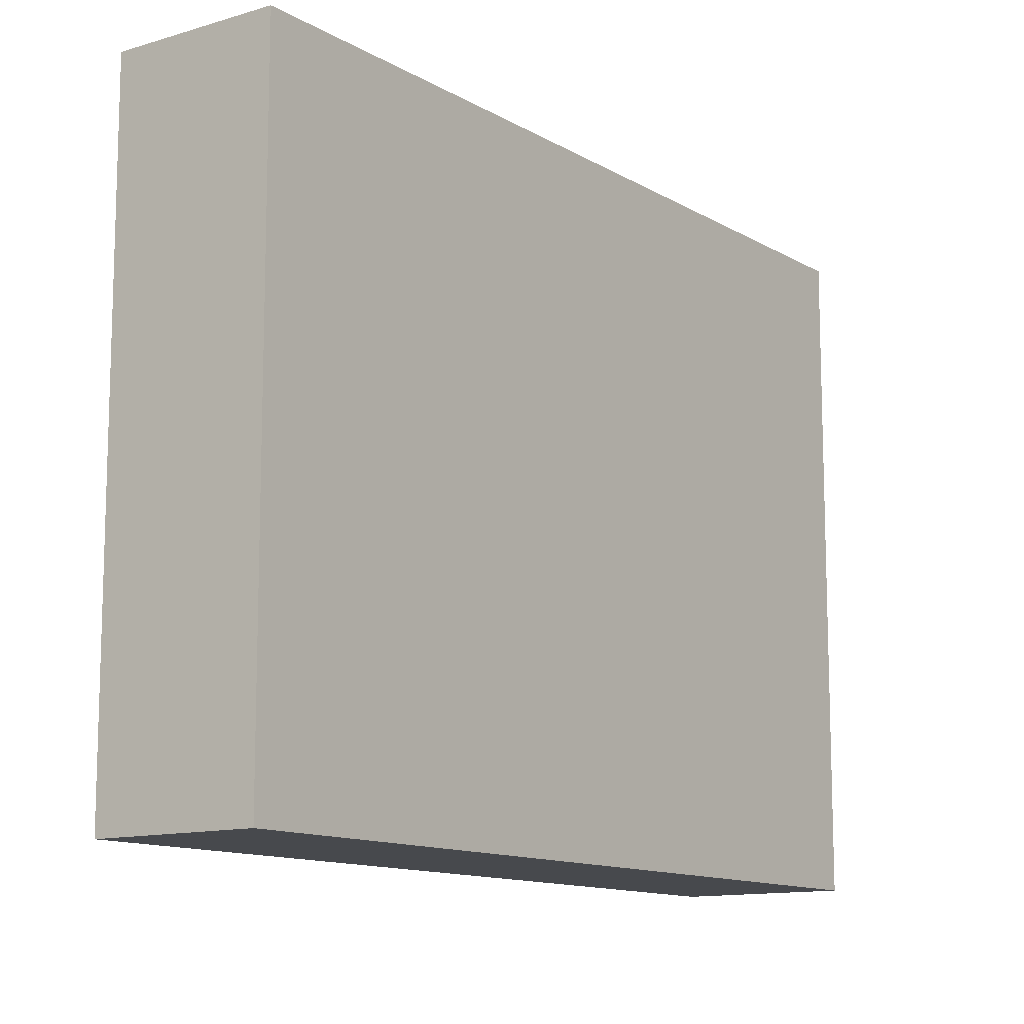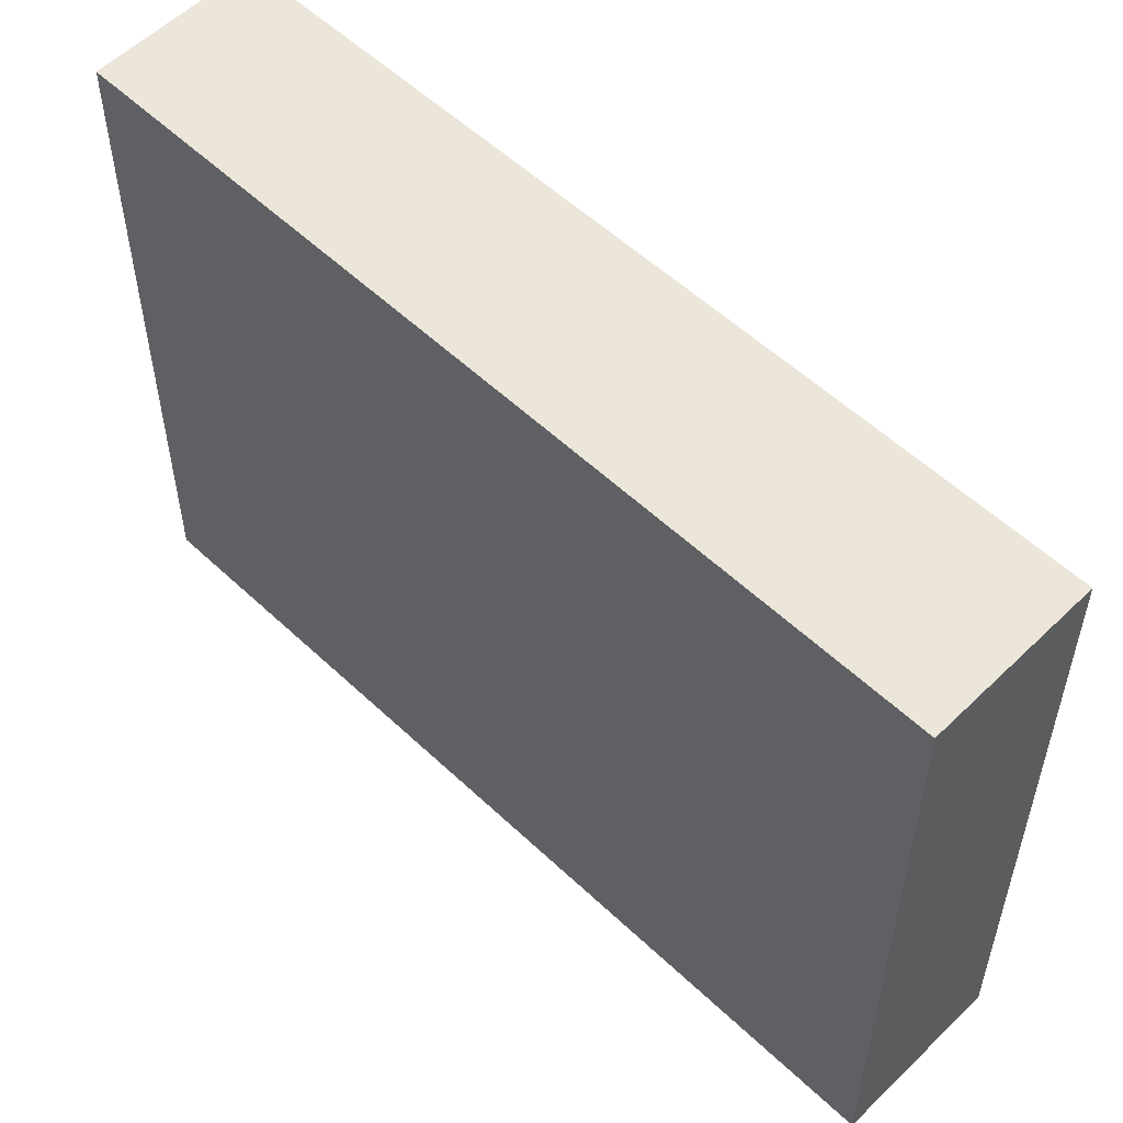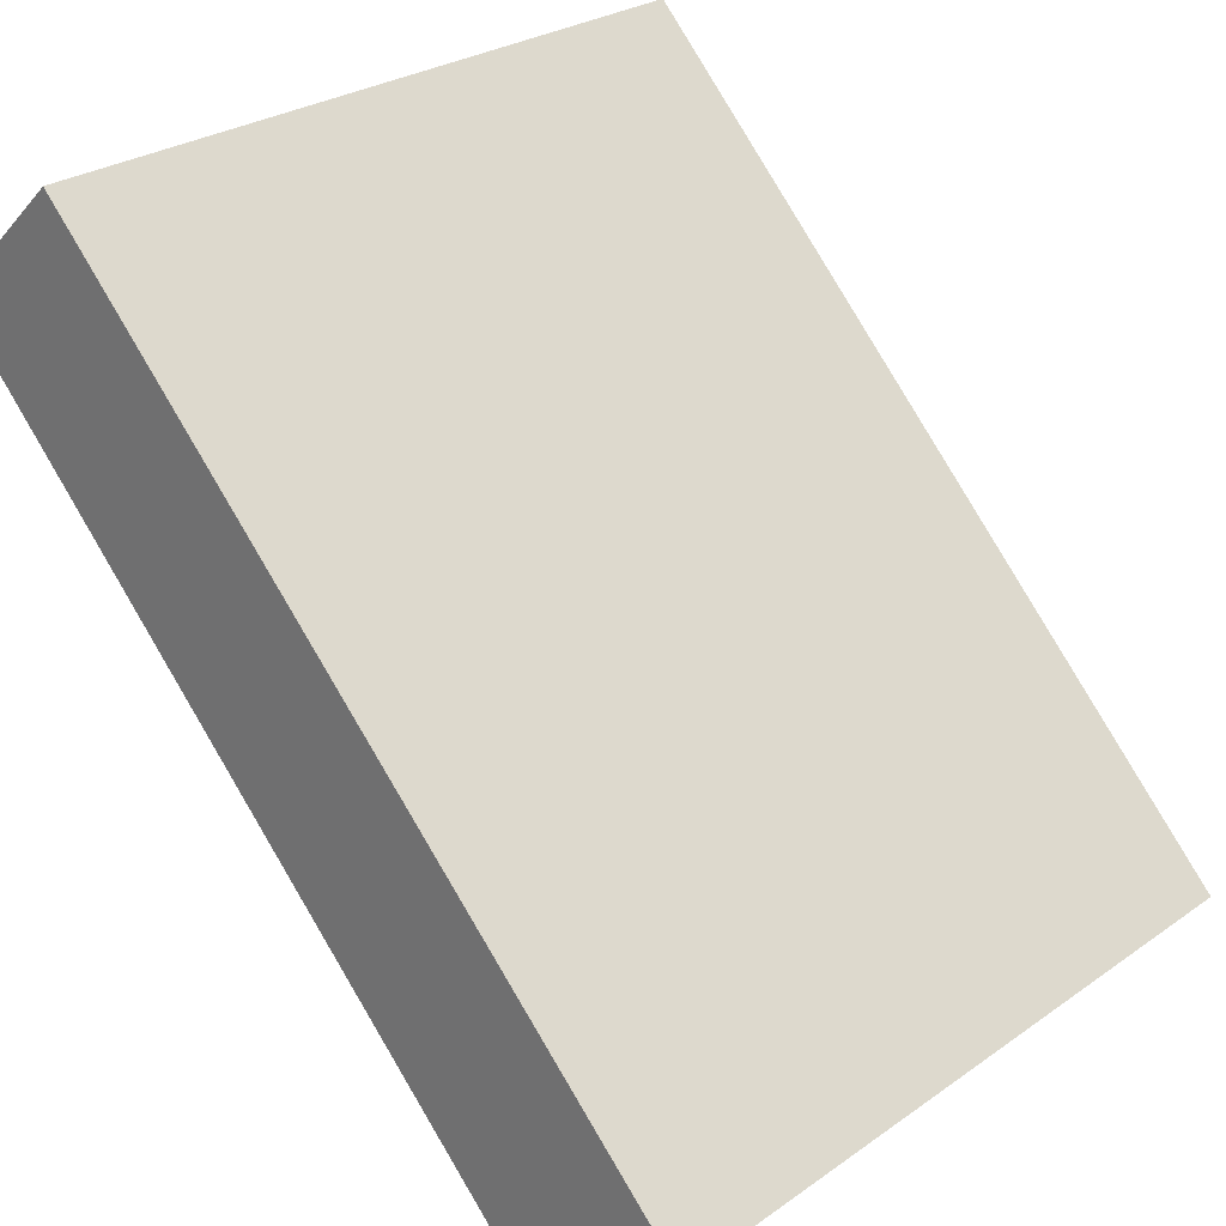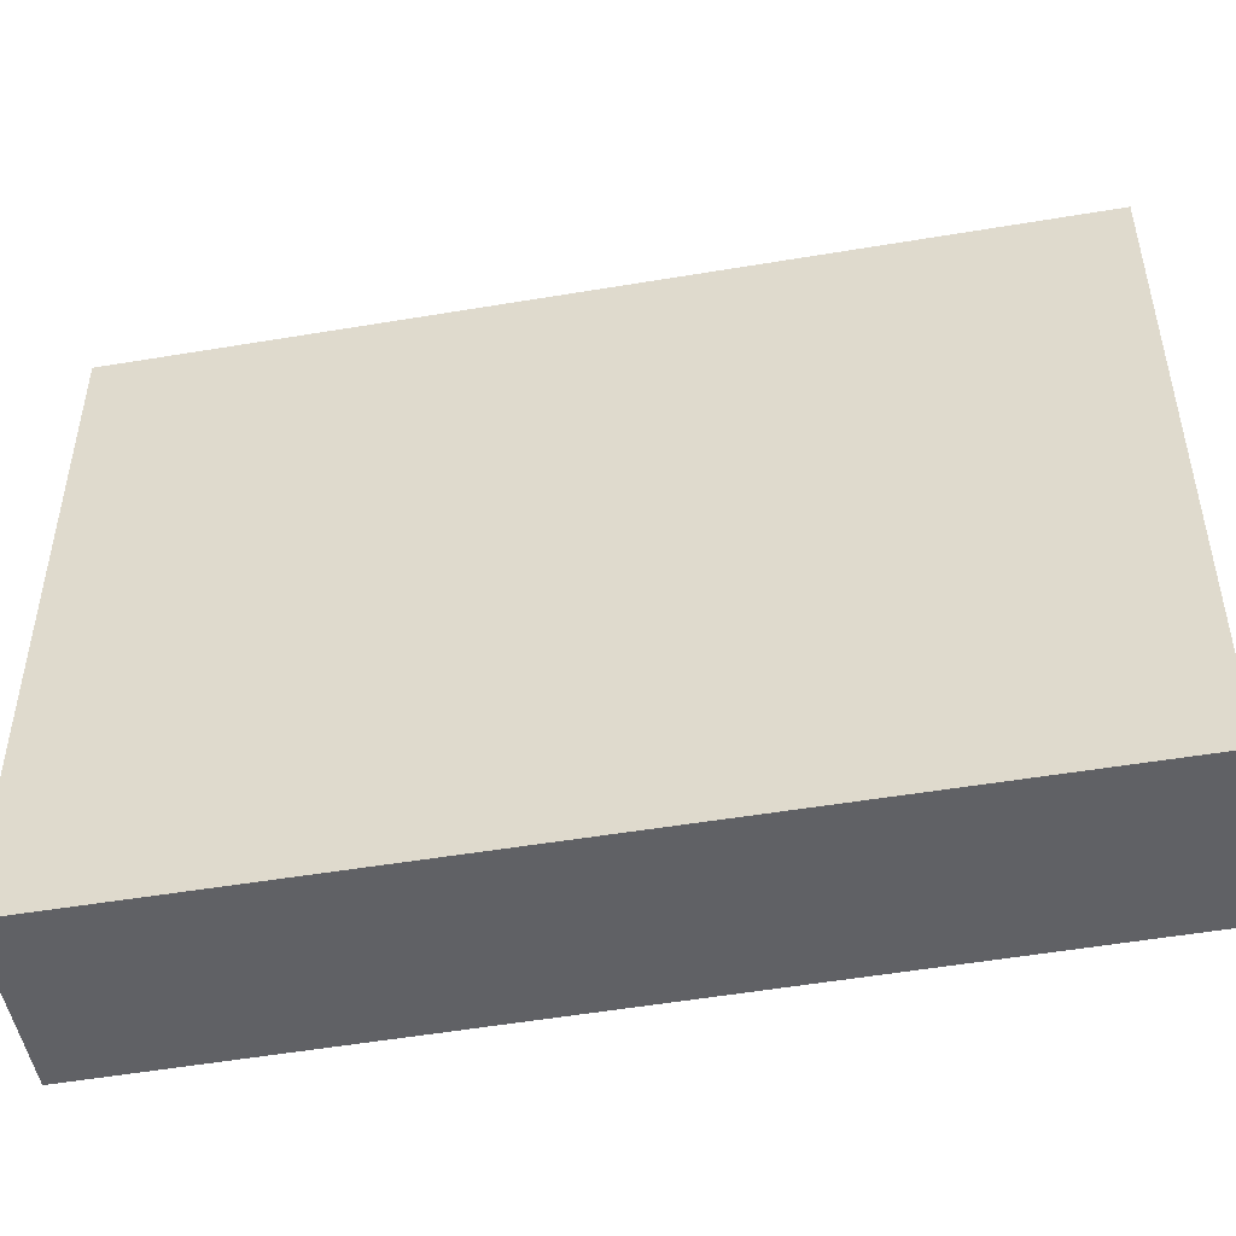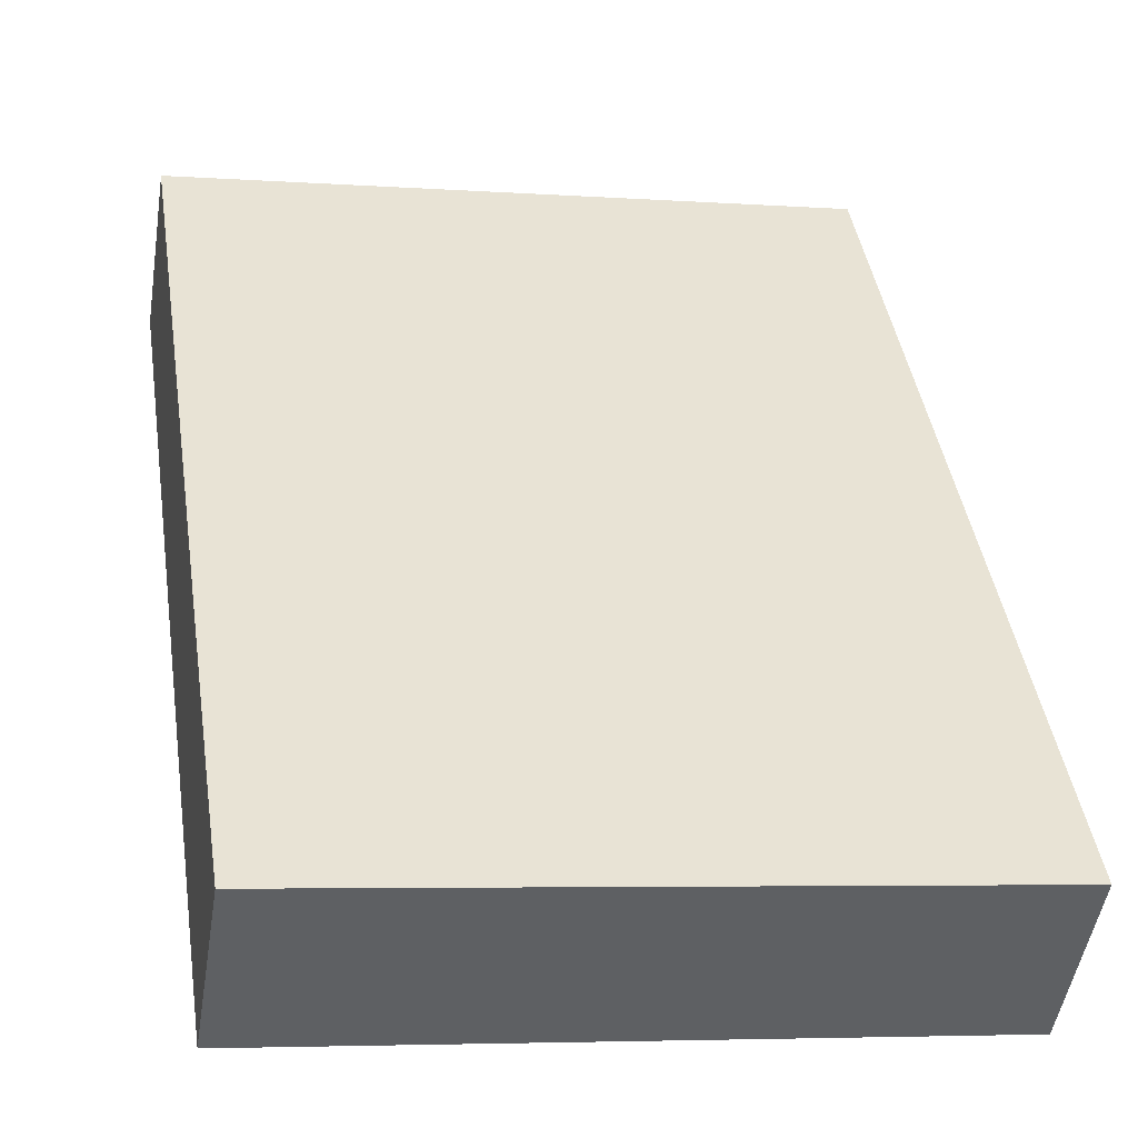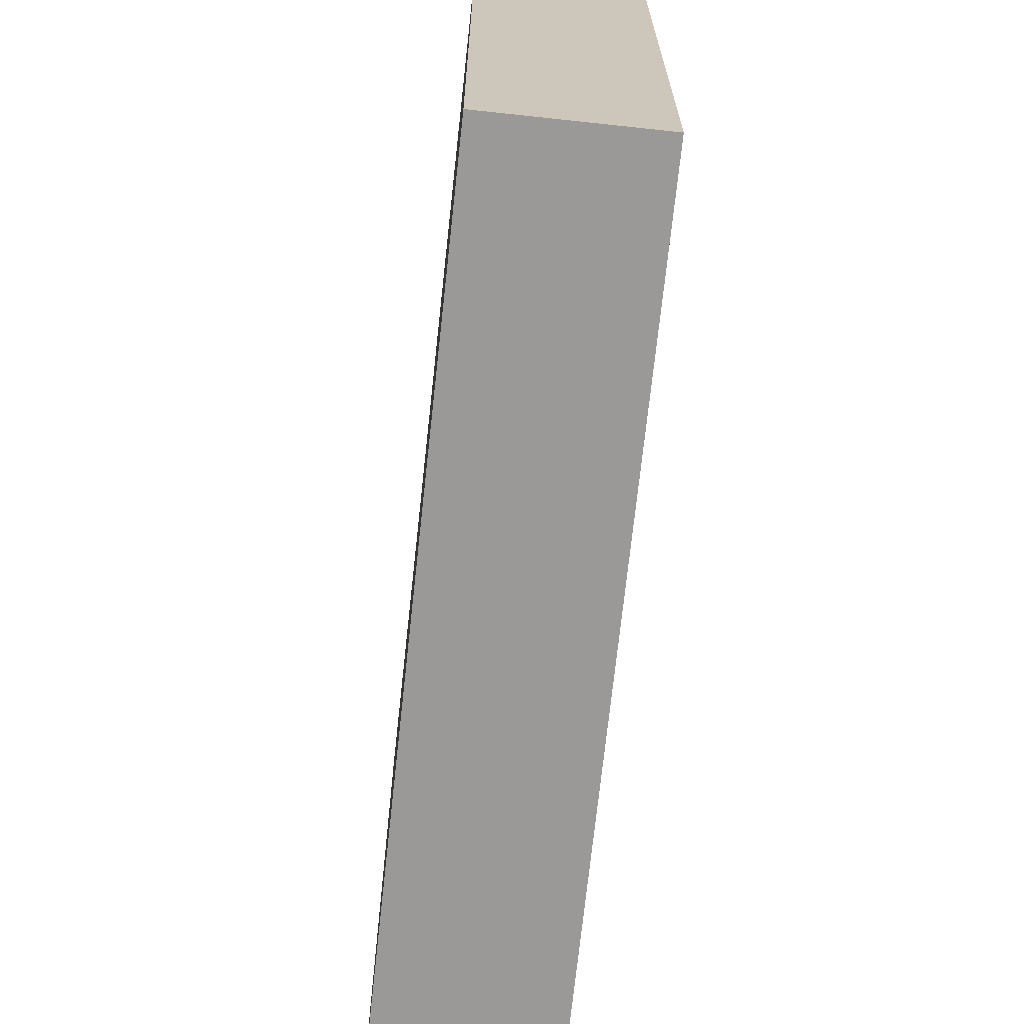
<metadata>
{"format":"obj","ext":"obj","renderer":"f3d","projection":"perspective","resolution":1024,"background":"white","views":[{"elev":-12.1,"azim":-7.4,"up":"+Y"},{"elev":55.7,"azim":91.0,"up":"+Y"},{"elev":26.9,"azim":42.5,"up":"+Z"},{"elev":-50.2,"azim":-122.9,"up":"+Y"},{"elev":-5.2,"azim":77.6,"up":"+Z"},{"elev":-69.1,"azim":-49.6,"up":"+Y"}]}
</metadata>
<code>
v  0 3.748 2.295e-16
v  4.158 3.748 -2.975
v  3.449 3.748 -3.646
v  0.688 3.748 0.651
v  3.449 2.233e-16 -3.646
v  0 0 0
v  0.688 -3.986e-17 0.651
v  4.158 1.822e-16 -2.975
g defaultobject
f 1 2 3
f 2 1 4
f 5 1 3
f 1 5 6
f 6 4 1
f 4 6 7
f 7 2 4
f 2 7 8
f 8 3 2
f 3 8 5
f 8 6 5
f 6 8 7

</code>
